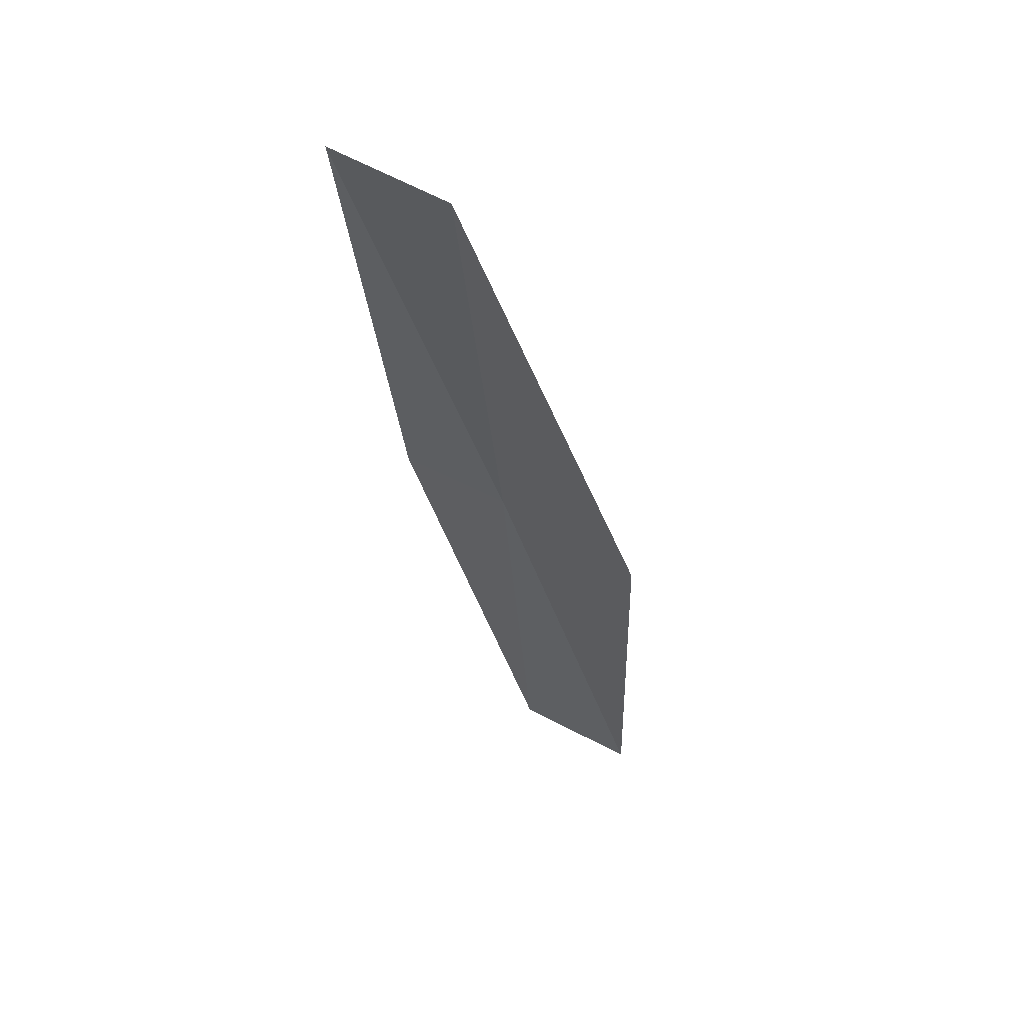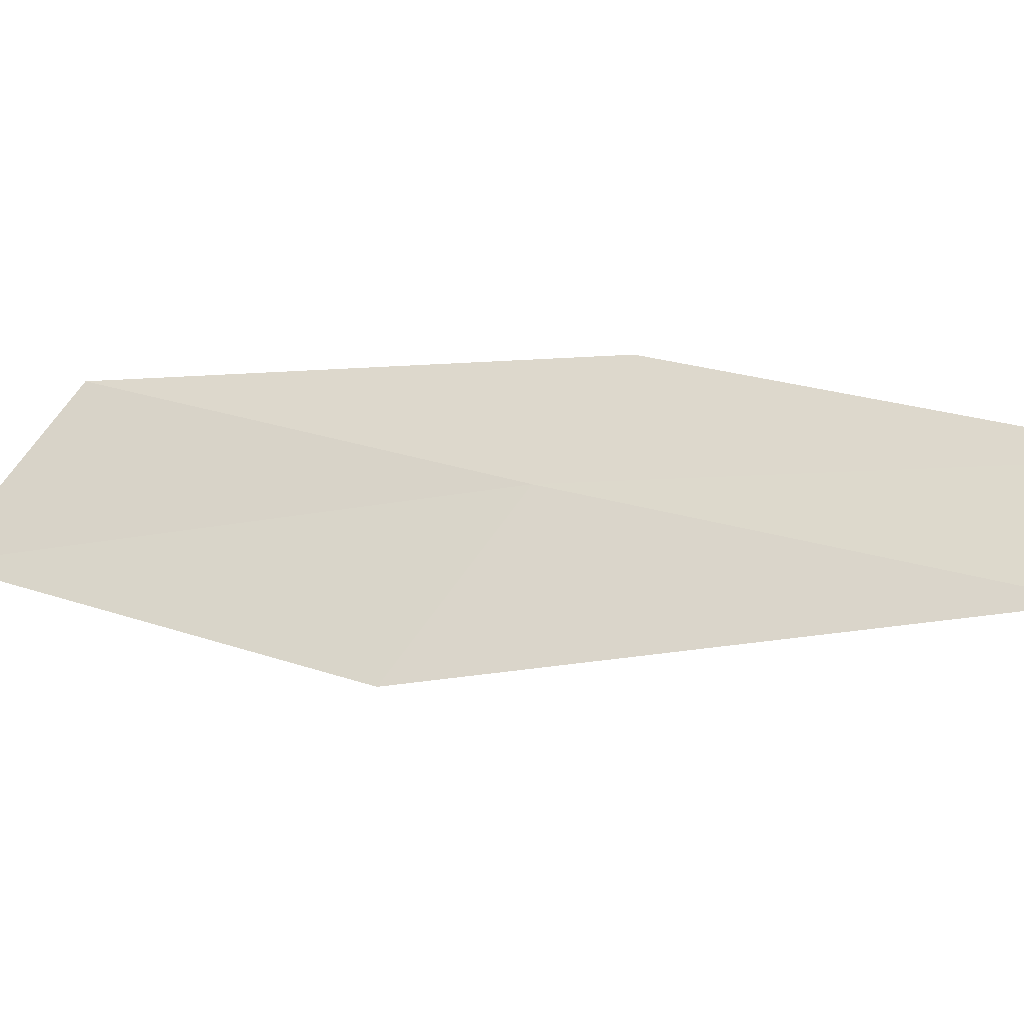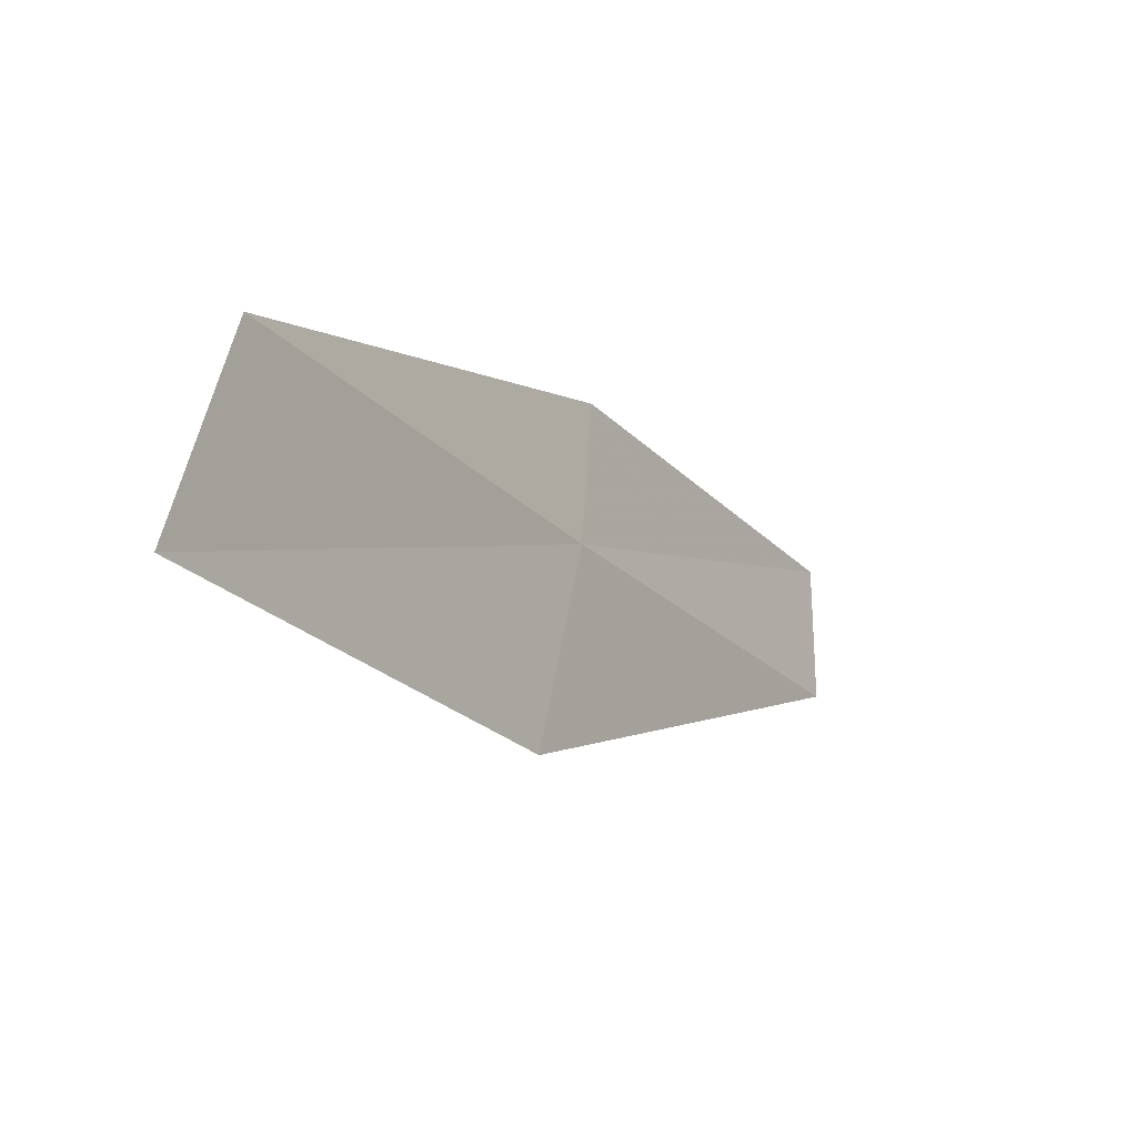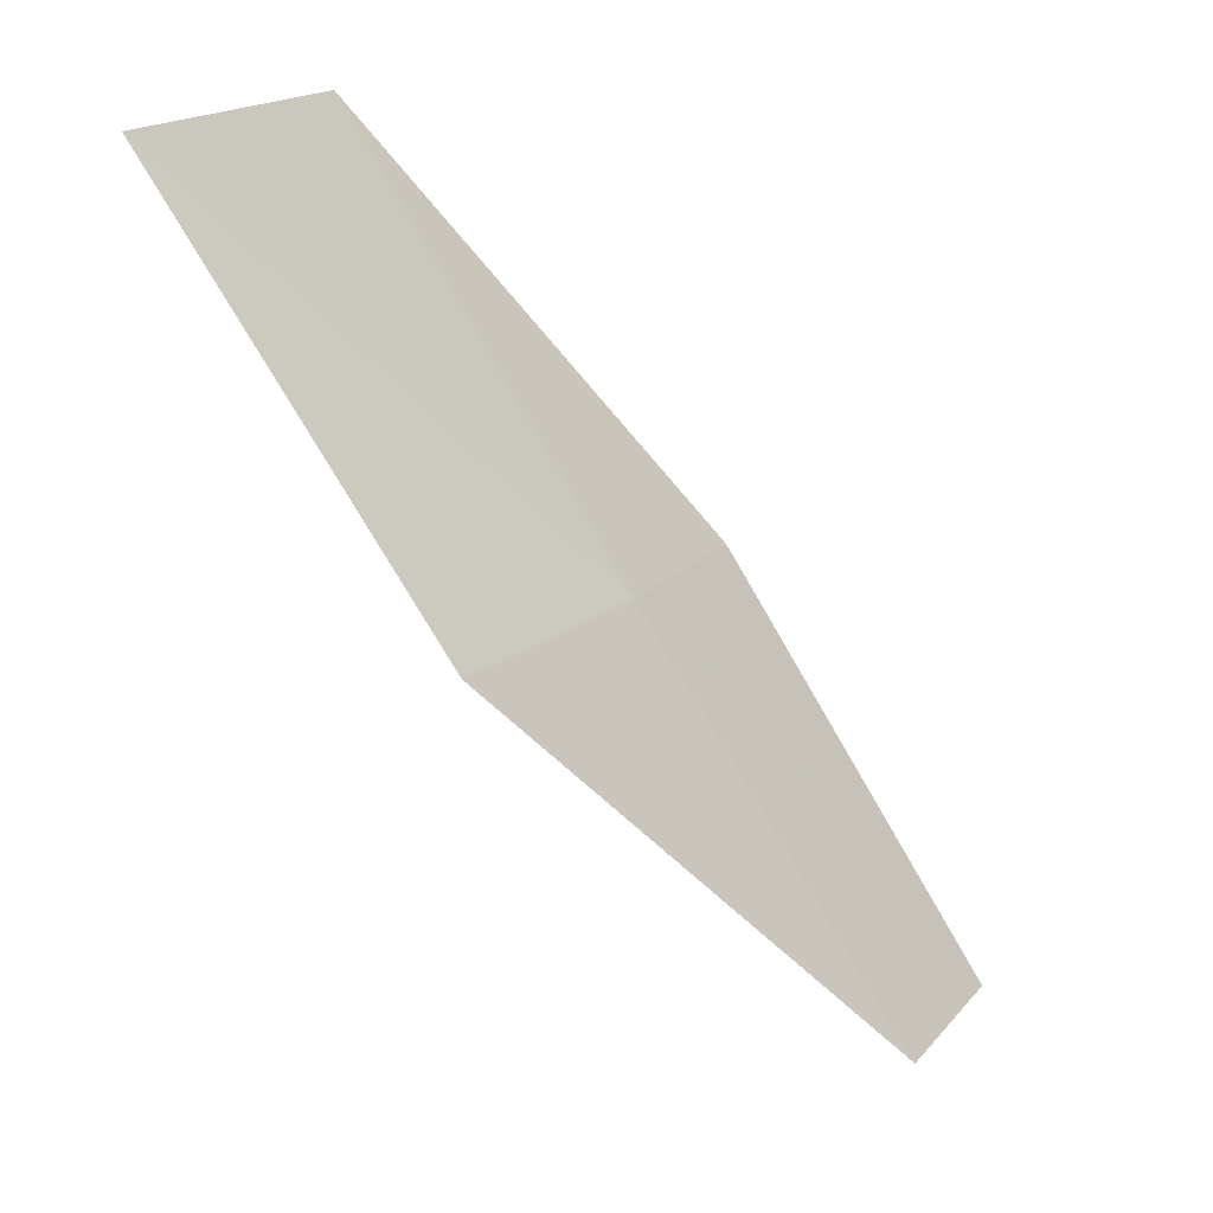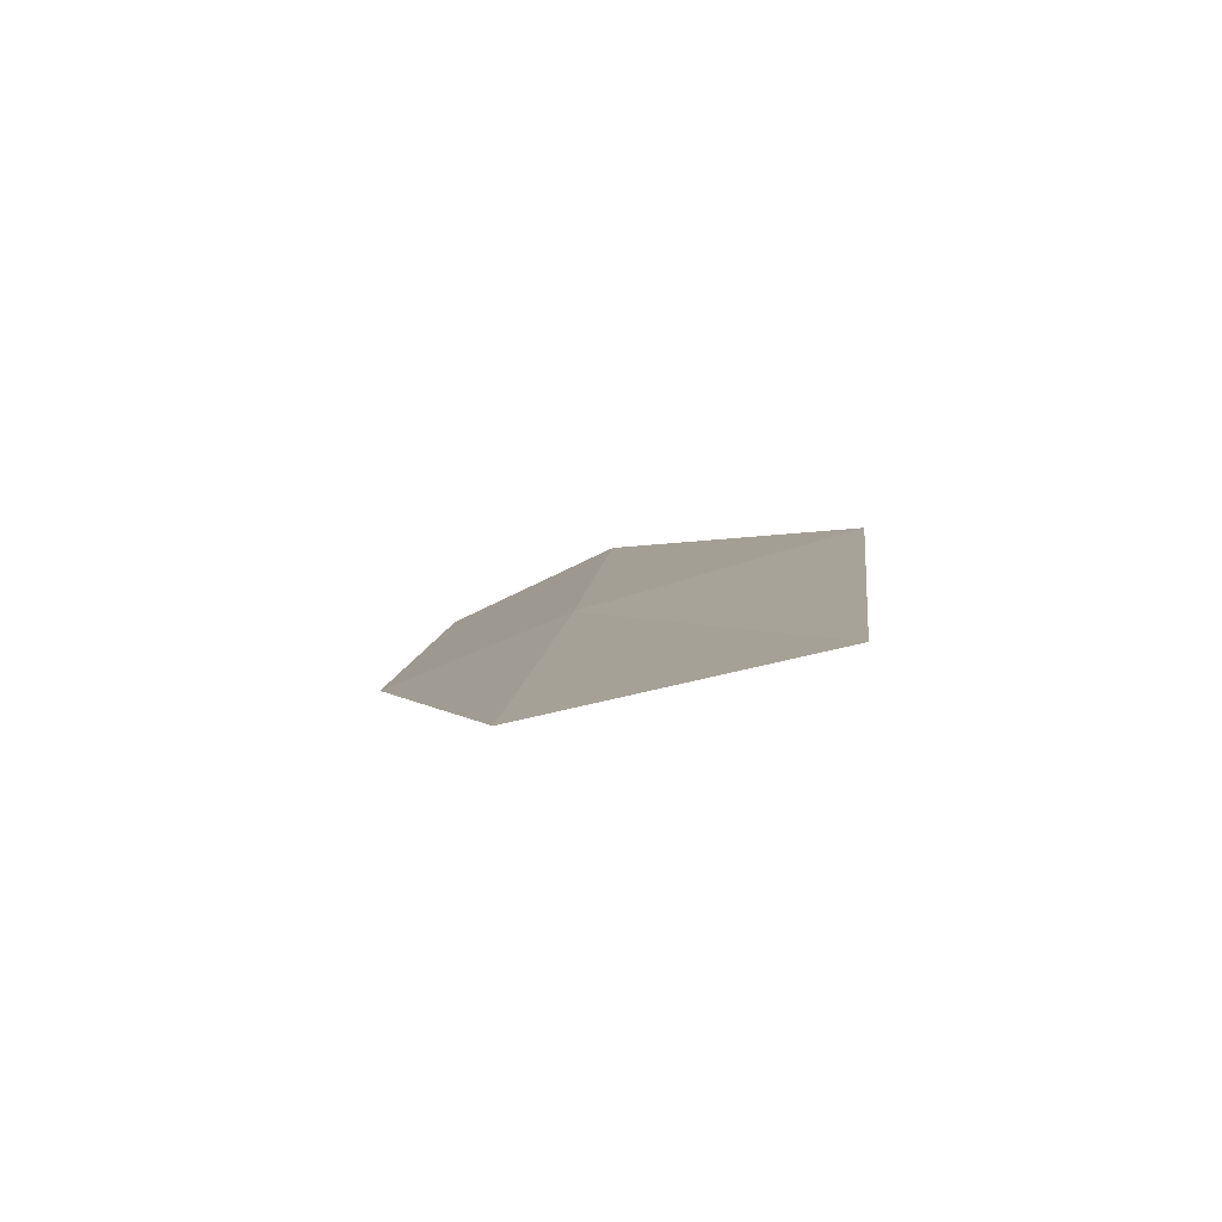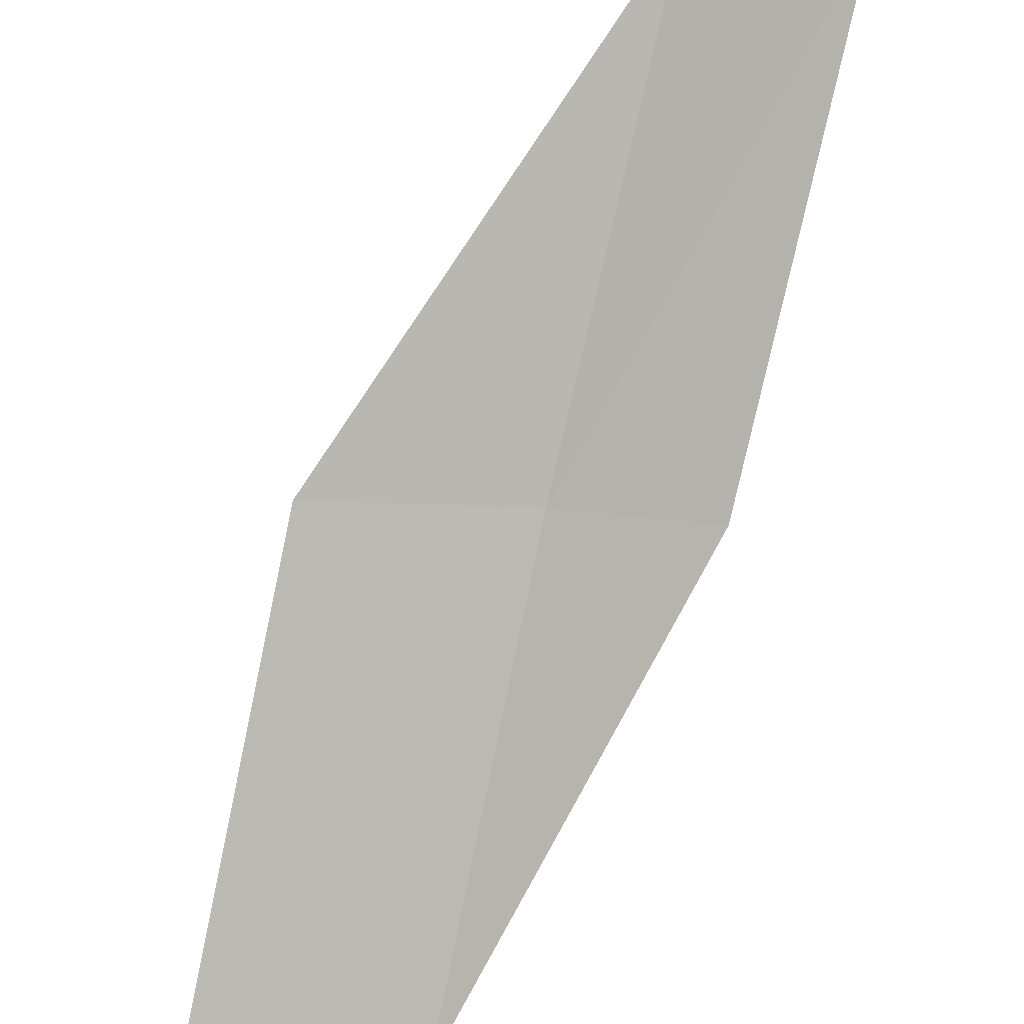
<metadata>
{"format":"obj","ext":"obj","renderer":"f3d","projection":"perspective","resolution":1024,"background":"white","views":[{"elev":23.1,"azim":64.2,"up":"+Z"},{"elev":79.4,"azim":126.0,"up":"+Y"},{"elev":59.3,"azim":108.3,"up":"+Z"},{"elev":22.5,"azim":137.9,"up":"+Z"},{"elev":-20.3,"azim":22.0,"up":"+Y"},{"elev":-55.2,"azim":-176.2,"up":"+Y"}]}
</metadata>
<code>
v 20.5 12.19 12
v 19.13 13.02 10
v 19.84 13.24 10
v 21.53 12.34 12
v 19.79 12 12
v 22.15 11.19 14
v 21.11 11.1 14
f 1 3 2
f 1 4 3
f 1 2 5
f 1 6 4
f 1 7 6
f 1 5 7

</code>
